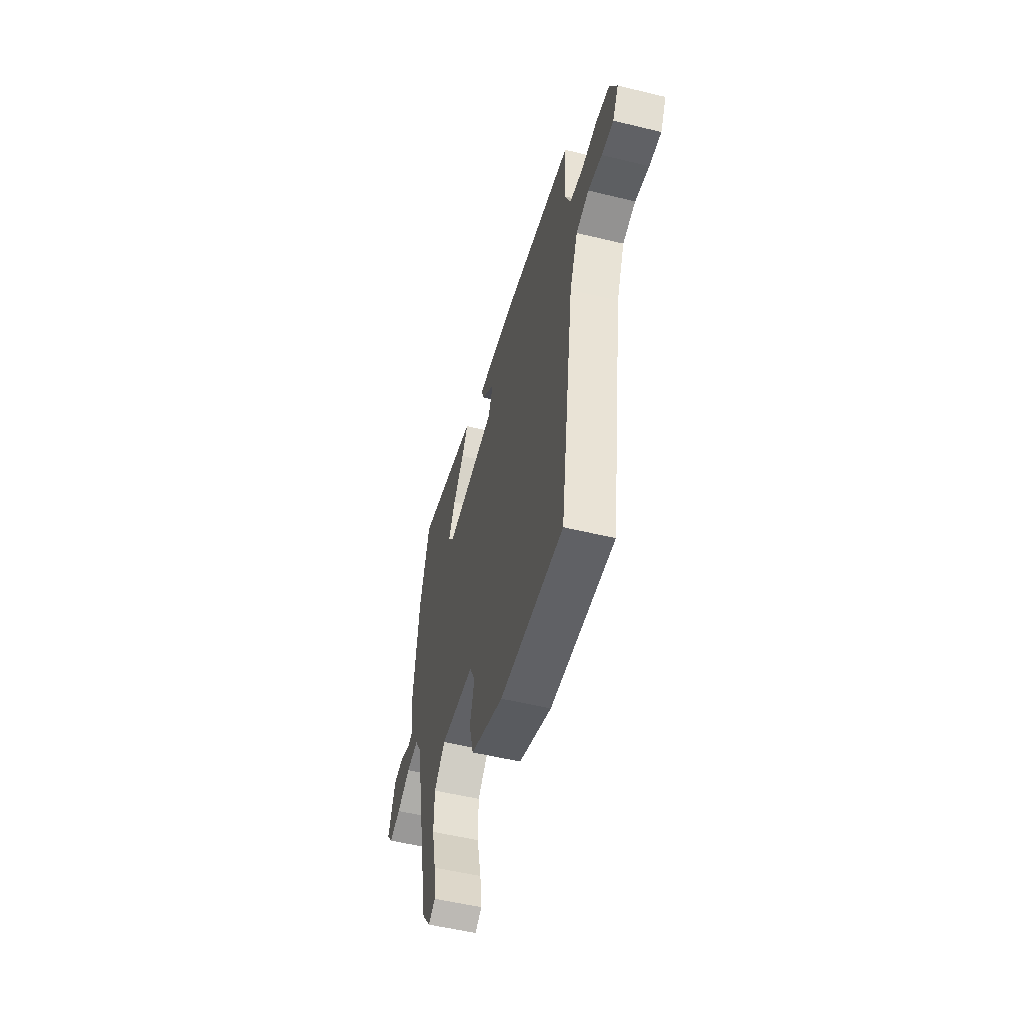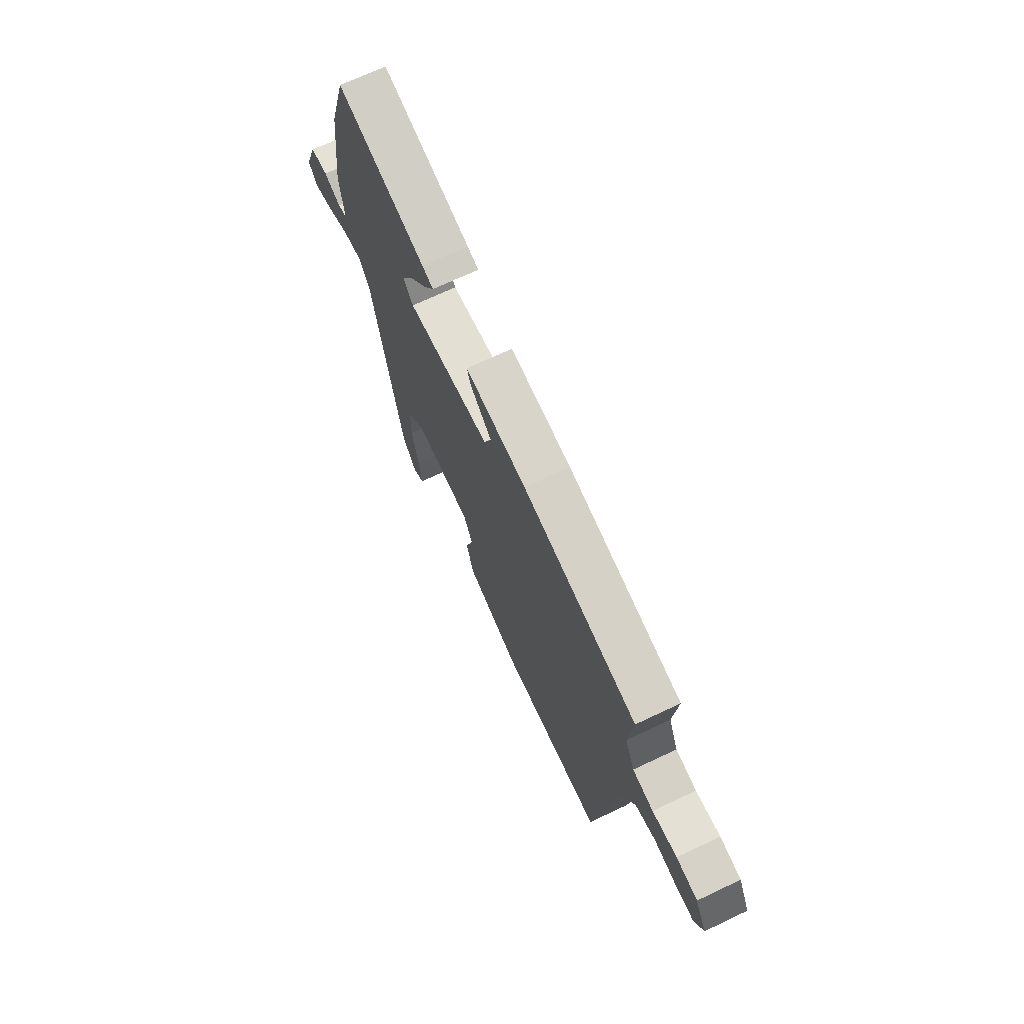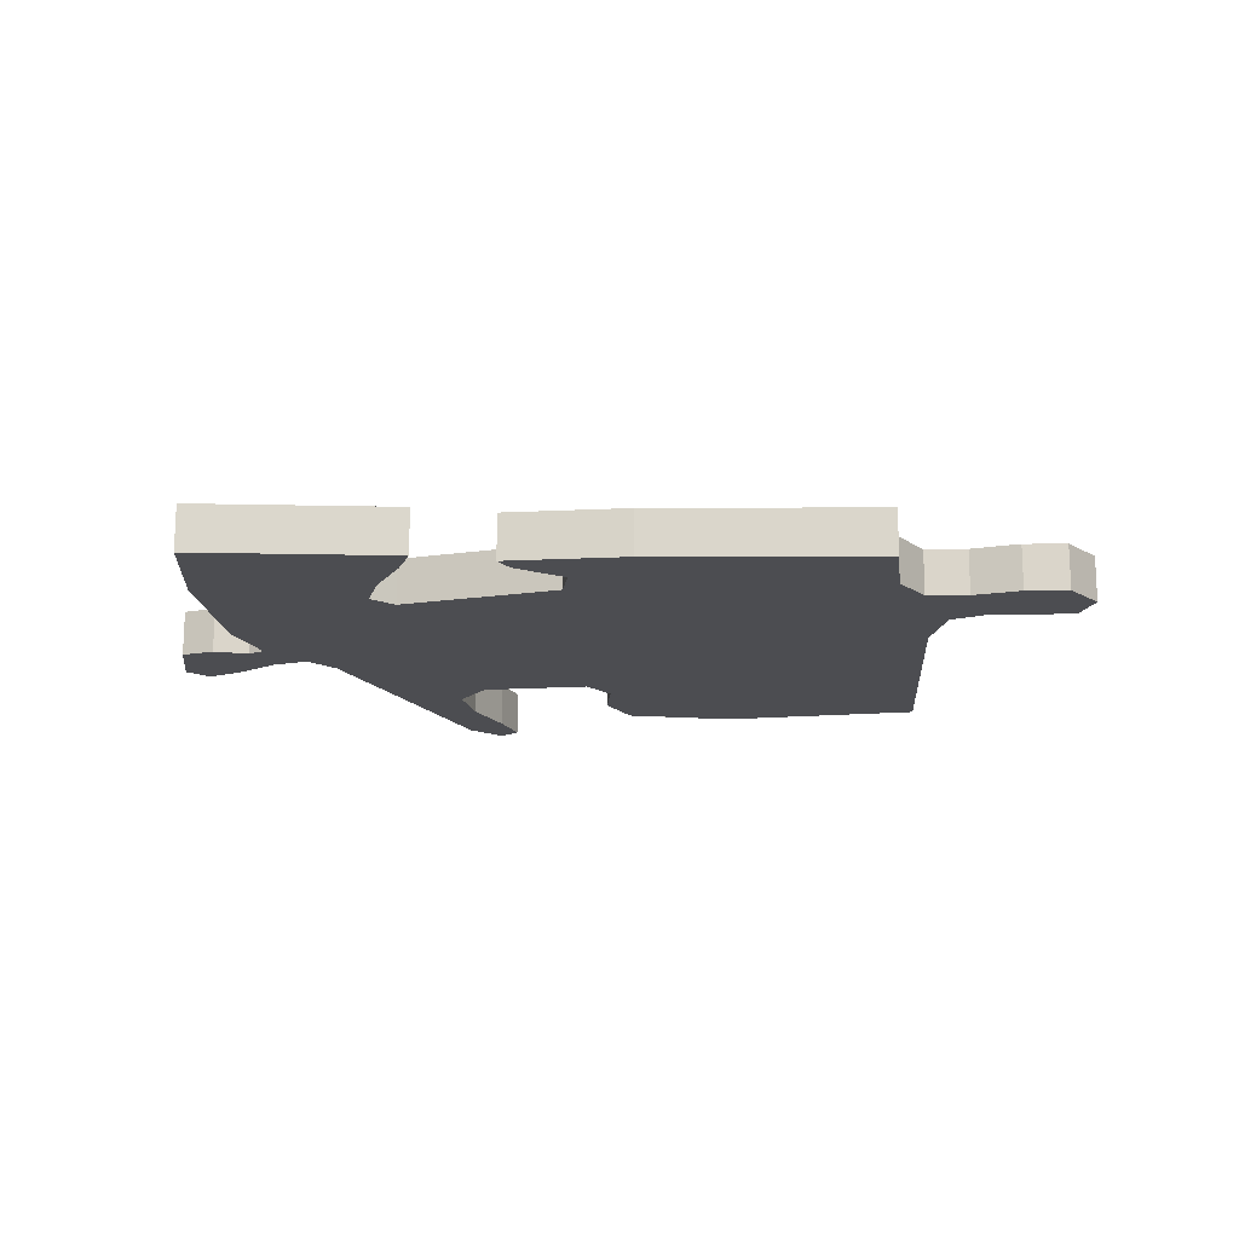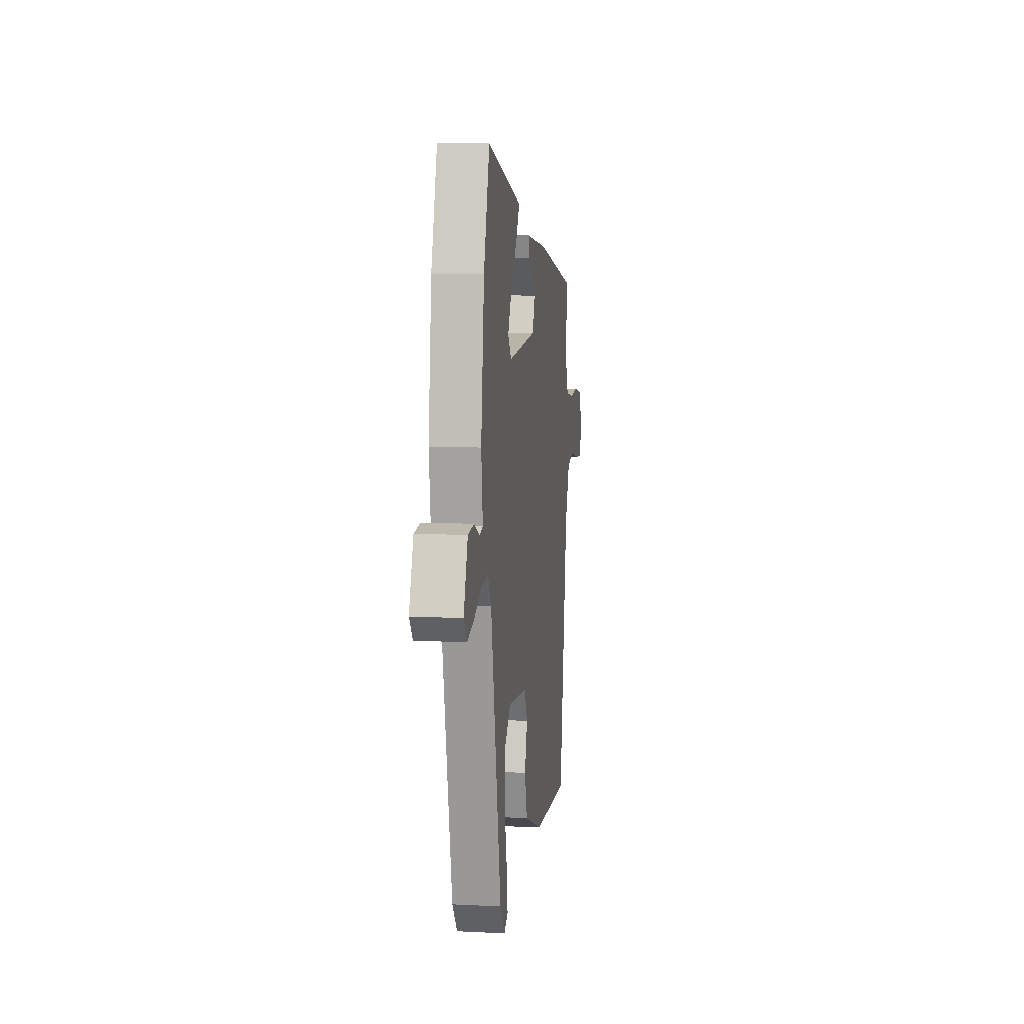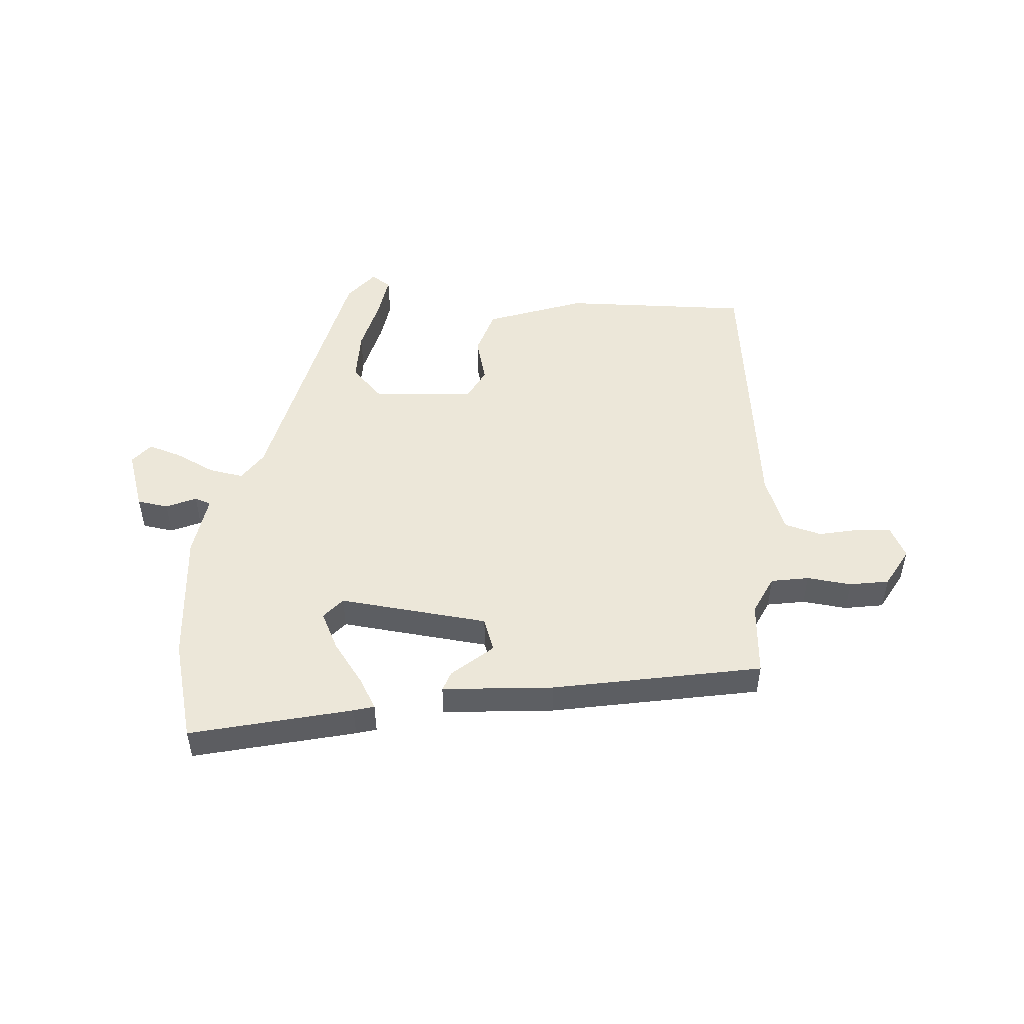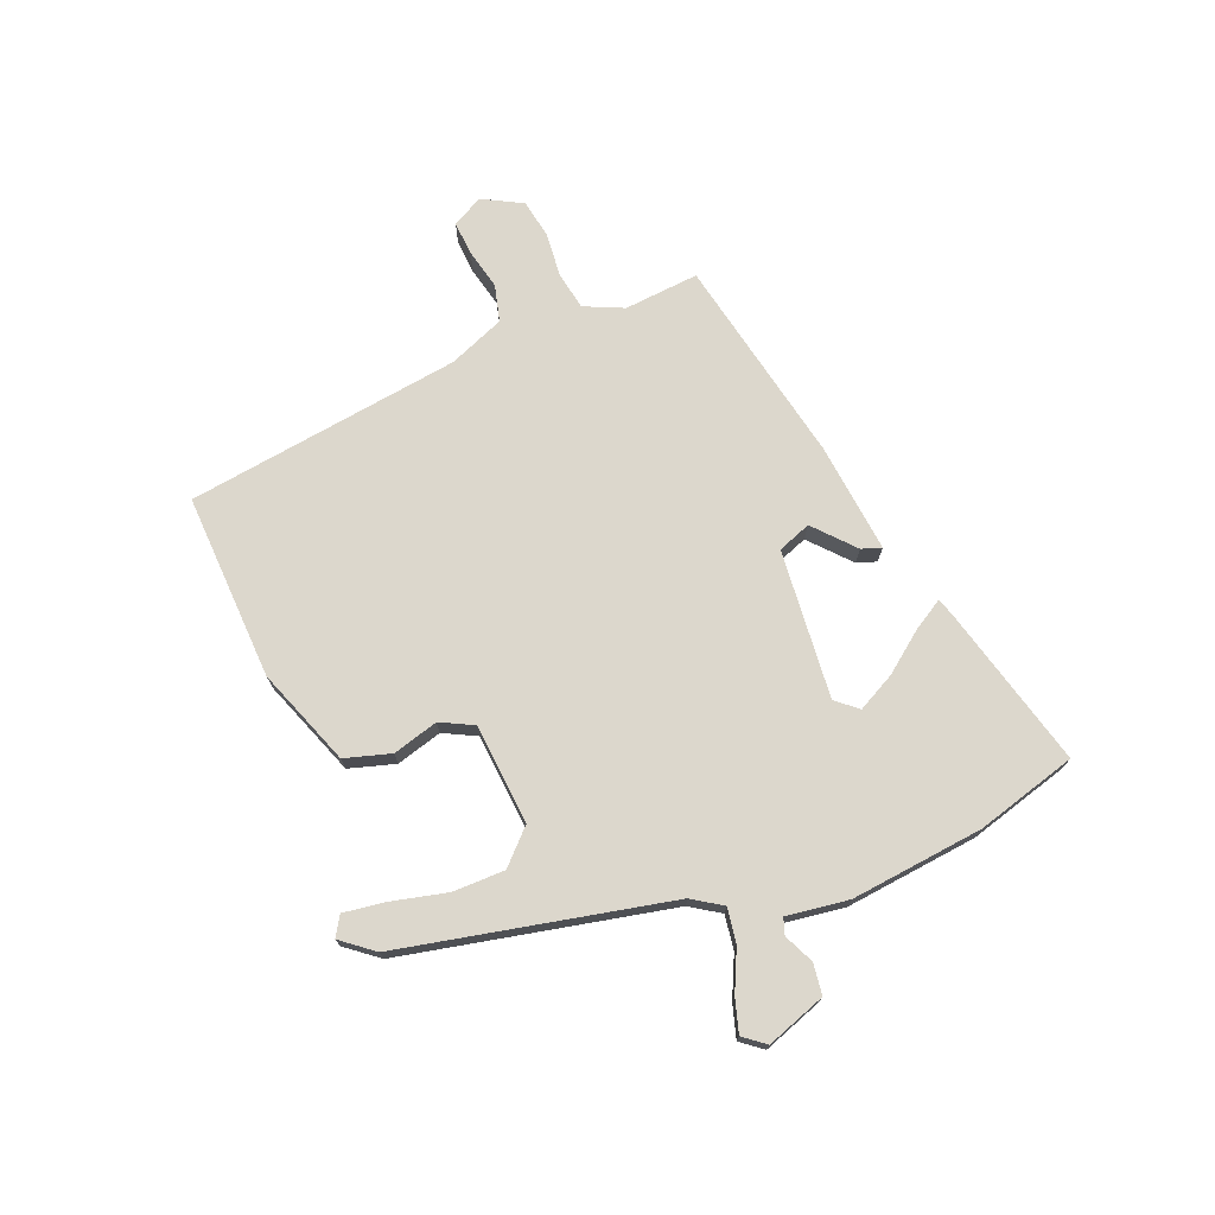
<metadata>
{"format":"obj","ext":"obj","renderer":"f3d","projection":"perspective","resolution":1024,"background":"white","views":[{"elev":-53.2,"azim":75.4,"up":"+Z"},{"elev":69.4,"azim":64.6,"up":"+Z"},{"elev":-16.2,"azim":12.8,"up":"+Y"},{"elev":8.8,"azim":-82.4,"up":"+Z"},{"elev":50.0,"azim":6.0,"up":"+Y"},{"elev":73.0,"azim":-111.1,"up":"+Y"}]}
</metadata>
<code>
v -0.362 0.07 -0.46
v -0.452 0.07 -0.003
v -0.484 0.07 0.048
v -0.543 0.07 0.04
v -0.612 0.07 0.009
v -0.669 0.07 -0.007
v -0.697 0.07 0.03
v -0.66 0.07 0.13
v -0.607 0.07 0.136
v -0.557 0.07 0.112
v -0.529 0.07 0.121
v -0.542 0.07 0.227
v -0.514 0.07 0.452
v -0.463 0.07 0.622
v -0.192 0.07 0.547
v -0.158 0.07 0.536
v -0.189 0.07 0.486
v -0.243 0.07 0.418
v -0.277 0.07 0.355
v -0.247 0.07 0.318
v 0.007 0.07 0.337
v 0.029 0.07 0.393
v -0.037 0.07 0.454
v -0.048 0.07 0.488
v 0.14 0.07 0.465
v 0.492 0.07 0.388
v 0.479 0.07 0.261
v 0.508 0.07 0.194
v 0.572 0.07 0.181
v 0.648 0.07 0.187
v 0.714 0.07 0.174
v 0.749 0.07 0.106
v 0.72 0.07 0.054
v 0.662 0.07 0.059
v 0.594 0.07 0.076
v 0.531 0.07 0.061
v 0.491 0.07 -0.033
v 0.419 0.07 -0.499
v 0.102 0.07 -0.481
v -0.062 0.07 -0.417
v -0.084 0.07 -0.338
v -0.061 0.07 -0.261
v -0.088 0.07 -0.205
v -0.259 0.07 -0.188
v -0.314 0.07 -0.241
v -0.316 0.07 -0.329
v -0.295 0.07 -0.424
v -0.286 0.07 -0.495
v -0.32 0.07 -0.515
v -0.362 0 -0.46
v -0.452 0 -0.003
v -0.484 0 0.048
v -0.543 0 0.04
v -0.612 0 0.009
v -0.669 0 -0.007
v -0.697 0 0.03
v -0.66 0 0.13
v -0.607 0 0.136
v -0.557 0 0.112
v -0.529 0 0.121
v -0.542 0 0.227
v -0.514 0 0.452
v -0.463 0 0.622
v -0.192 0 0.547
v -0.158 0 0.536
v -0.189 0 0.486
v -0.243 0 0.418
v -0.277 0 0.355
v -0.247 0 0.318
v 0.007 0 0.337
v 0.029 0 0.393
v -0.037 0 0.454
v -0.048 0 0.488
v 0.14 0 0.465
v 0.492 0 0.388
v 0.479 0 0.261
v 0.508 0 0.194
v 0.572 0 0.181
v 0.648 0 0.187
v 0.714 0 0.174
v 0.749 0 0.106
v 0.72 0 0.054
v 0.662 0 0.059
v 0.594 0 0.076
v 0.531 0 0.061
v 0.491 0 -0.033
v 0.419 0 -0.499
v 0.102 0 -0.481
v -0.062 0 -0.417
v -0.084 0 -0.338
v -0.061 0 -0.261
v -0.088 0 -0.205
v -0.259 0 -0.188
v -0.314 0 -0.241
v -0.316 0 -0.329
v -0.295 0 -0.424
v -0.286 0 -0.495
v -0.32 0 -0.515
f 49 1 2
f 48 49 2
f 47 48 2
f 46 47 2
f 45 46 2
f 44 45 2
f 43 44 2 3
f 40 41 42
f 39 40 42
f 38 39 42
f 37 38 42
f 36 37 42 43
f 33 34 35
f 32 33 35
f 31 32 35
f 30 31 35
f 29 30 35
f 28 29 35 36
f 36 43 3
f 28 36 3
f 27 28 3
f 25 26 27
f 24 25 27
f 23 24 27
f 22 23 27
f 16 17 18
f 15 16 18
f 14 15 18
f 13 14 18
f 12 13 18
f 11 12 18
f 11 18 19
f 8 9 10
f 7 8 10
f 6 7 10
f 5 6 10
f 4 5 10
f 4 10 11
f 11 19 20
f 4 11 20
f 3 4 20
f 21 22 27
f 3 20 21 27
f 51 50 98
f 51 98 97
f 51 97 96
f 51 96 95
f 51 95 94
f 51 94 93
f 52 51 93 92
f 91 90 89
f 91 89 88
f 91 88 87
f 91 87 86
f 92 91 86 85
f 84 83 82
f 84 82 81
f 84 81 80
f 84 80 79
f 84 79 78
f 85 84 78 77
f 52 92 85
f 52 85 77
f 52 77 76
f 76 75 74
f 76 74 73
f 76 73 72
f 76 72 71
f 67 66 65
f 67 65 64
f 67 64 63
f 67 63 62
f 67 62 61
f 67 61 60
f 68 67 60
f 59 58 57
f 59 57 56
f 59 56 55
f 59 55 54
f 59 54 53
f 60 59 53
f 69 68 60
f 69 60 53
f 69 53 52
f 76 71 70
f 76 70 69 52
f 1 50 51 2
f 2 51 52 3
f 3 52 53 4
f 4 53 54 5
f 5 54 55 6
f 6 55 56 7
f 7 56 57 8
f 8 57 58 9
f 9 58 59 10
f 10 59 60 11
f 11 60 61 12
f 12 61 62 13
f 13 62 63 14
f 14 63 64 15
f 15 64 65 16
f 16 65 66 17
f 17 66 67 18
f 18 67 68 19
f 19 68 69 20
f 20 69 70 21
f 21 70 71 22
f 22 71 72 23
f 23 72 73 24
f 24 73 74 25
f 25 74 75 26
f 26 75 76 27
f 27 76 77 28
f 28 77 78 29
f 29 78 79 30
f 30 79 80 31
f 31 80 81 32
f 32 81 82 33
f 33 82 83 34
f 34 83 84 35
f 35 84 85 36
f 36 85 86 37
f 37 86 87 38
f 38 87 88 39
f 39 88 89 40
f 40 89 90 41
f 41 90 91 42
f 42 91 92 43
f 43 92 93 44
f 44 93 94 45
f 45 94 95 46
f 46 95 96 47
f 47 96 97 48
f 48 97 98 49
f 49 98 50 1

</code>
